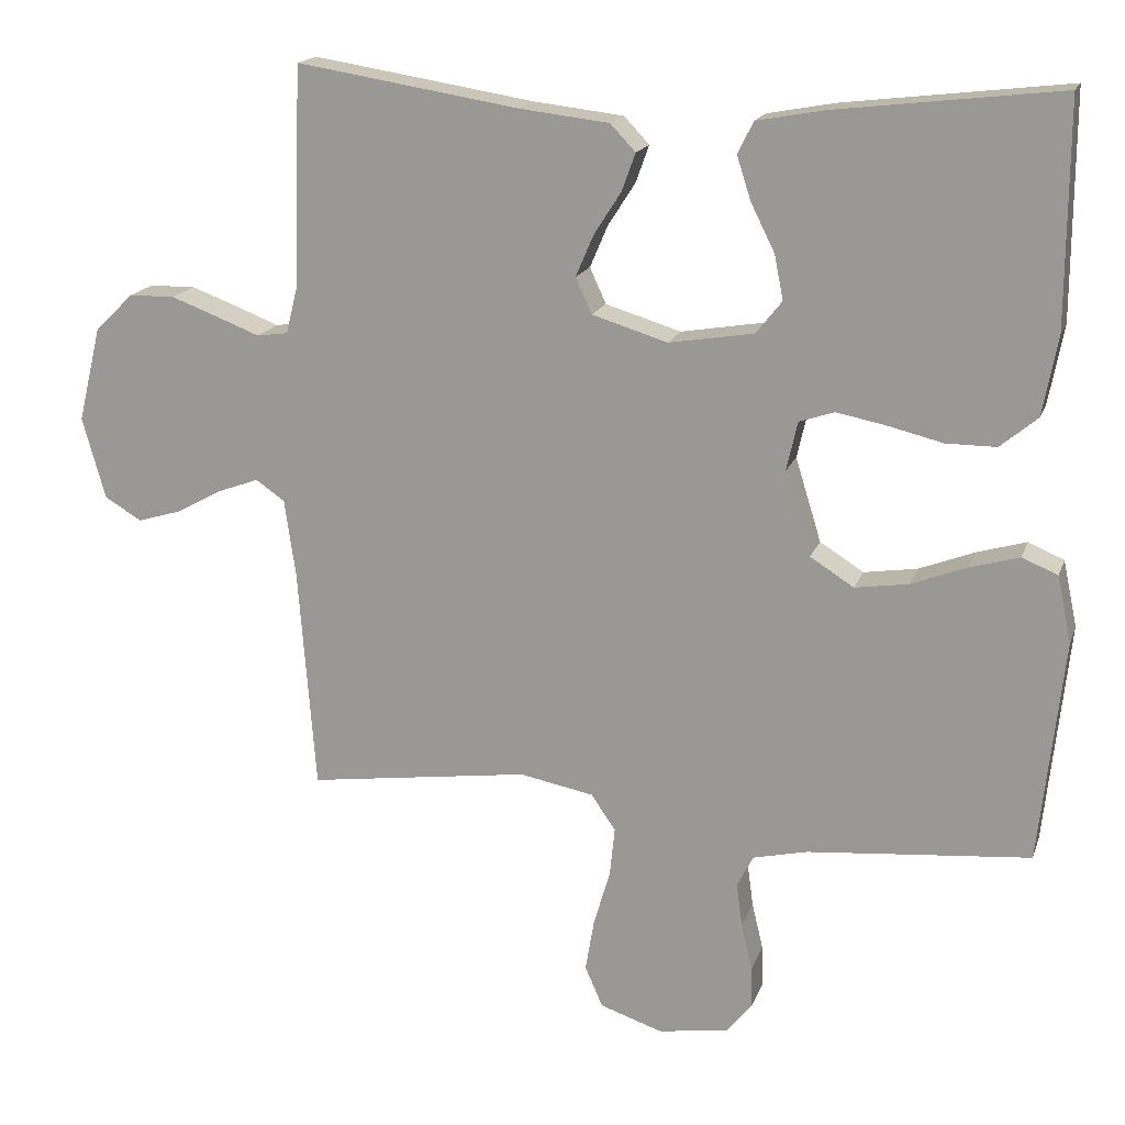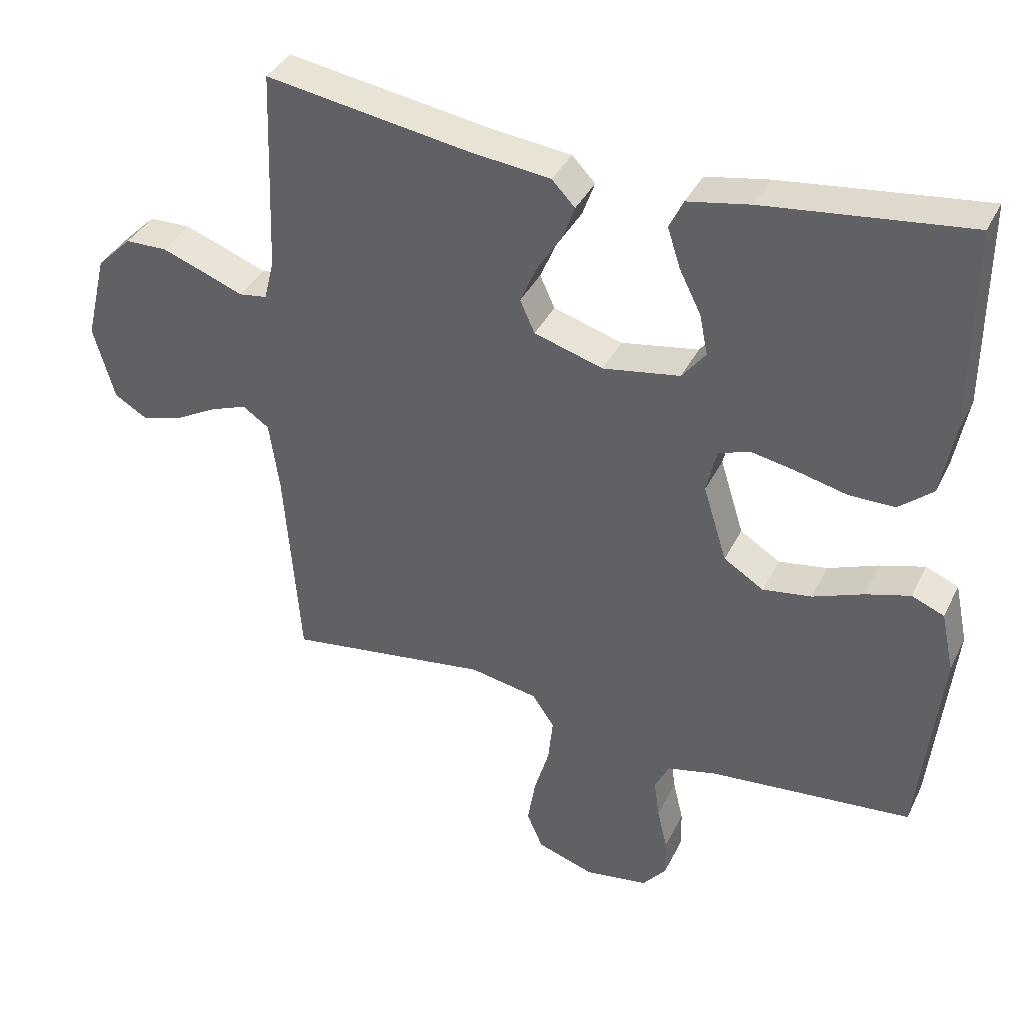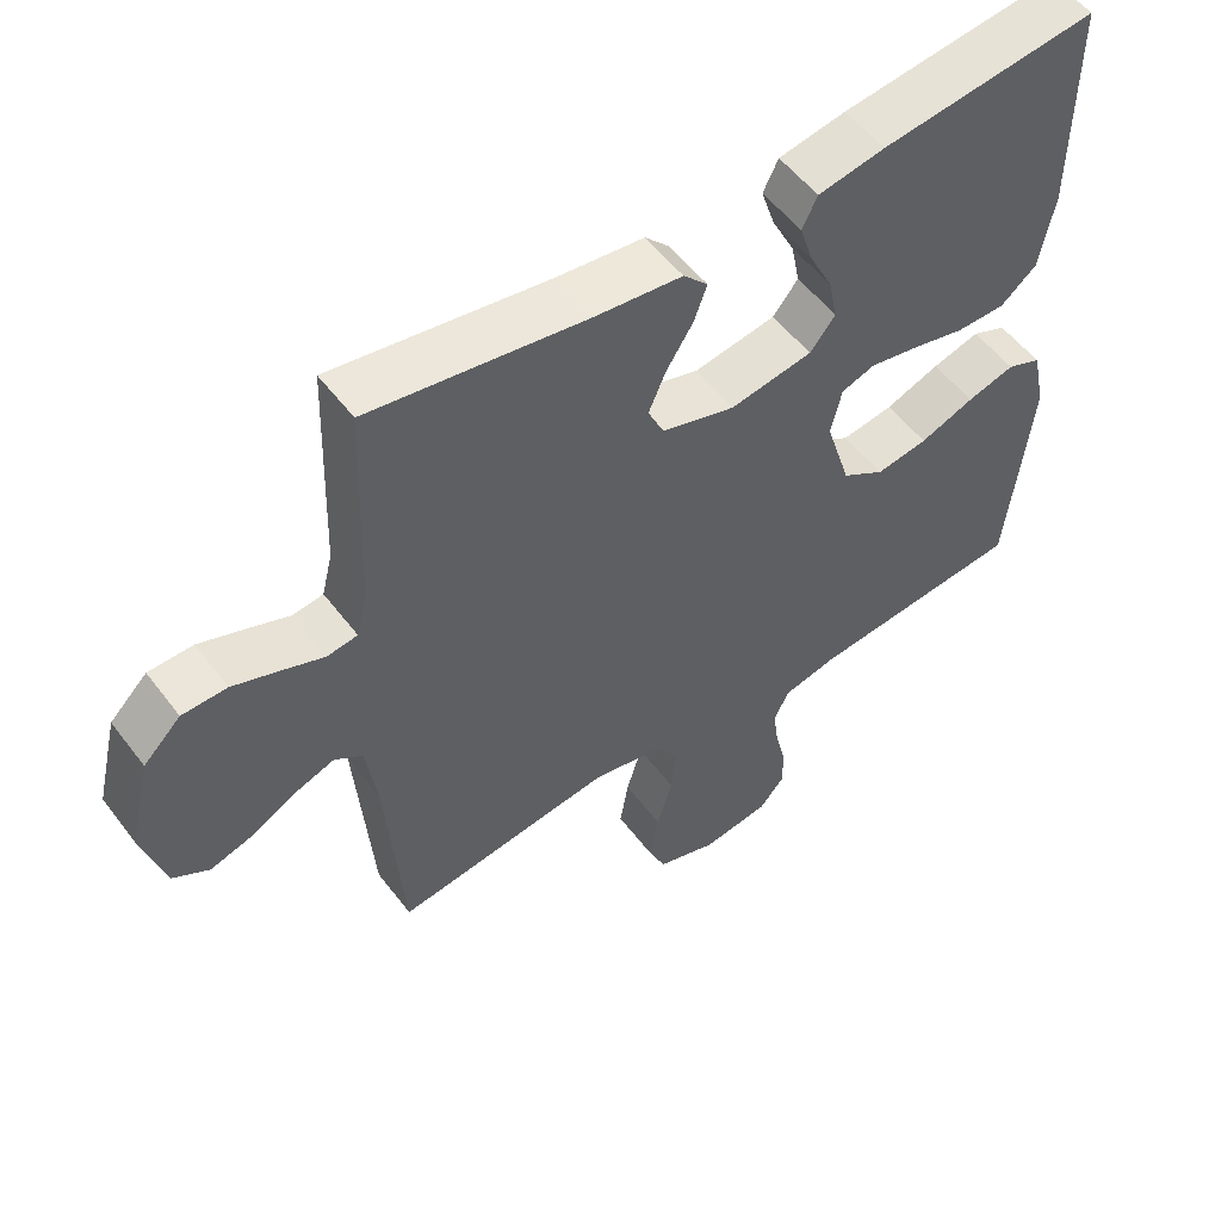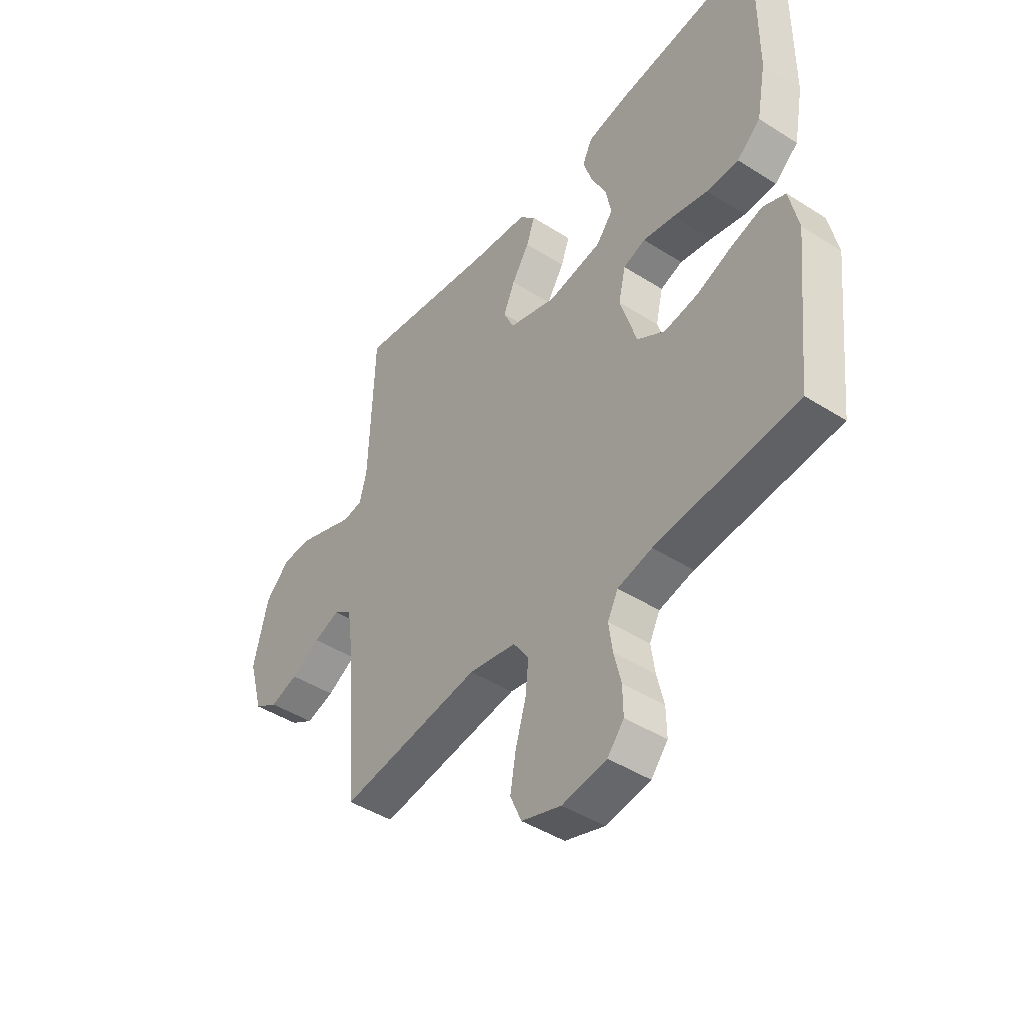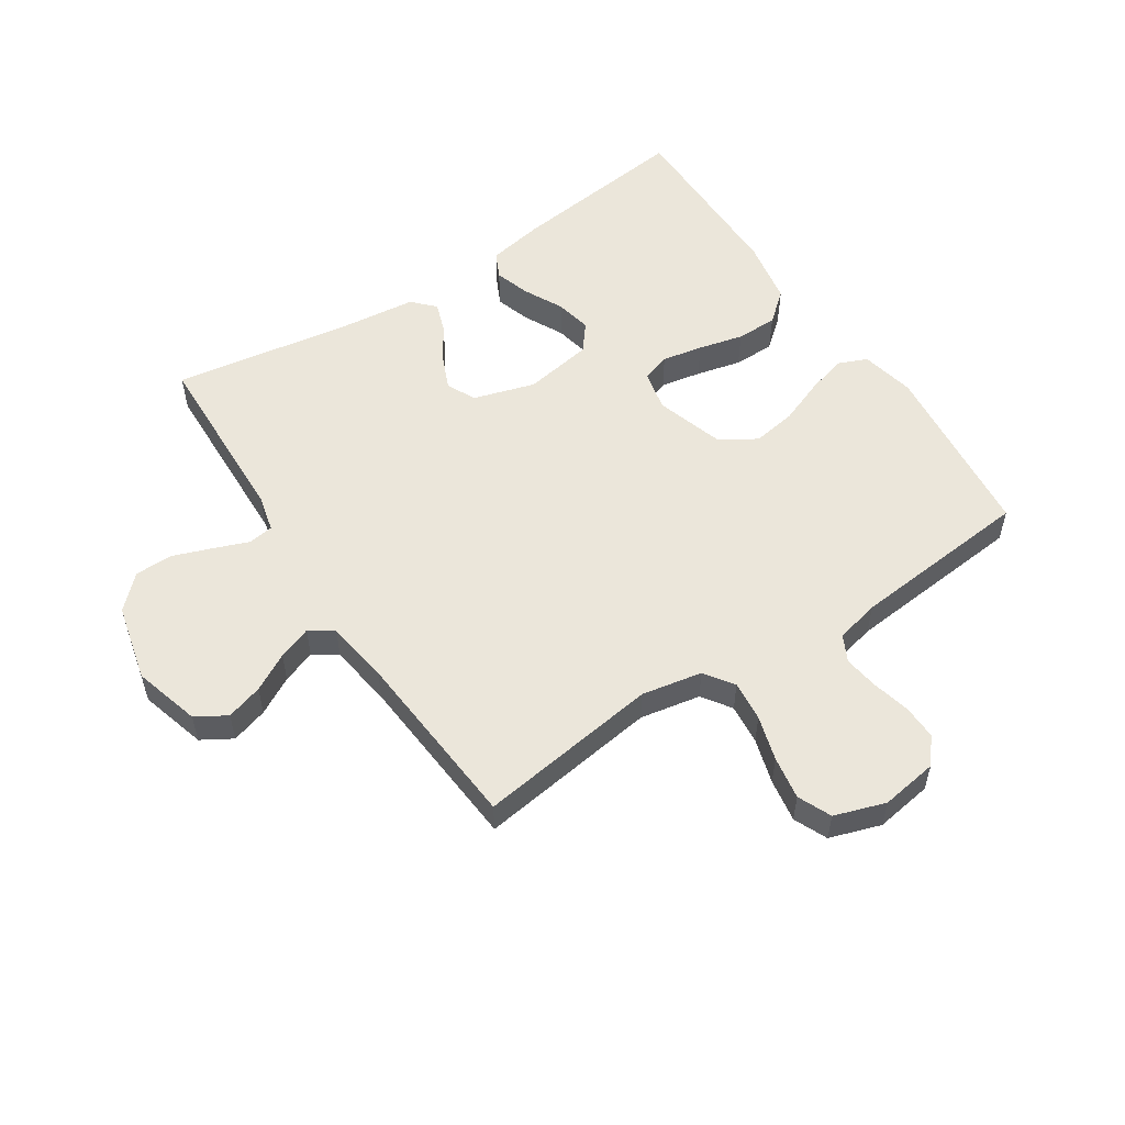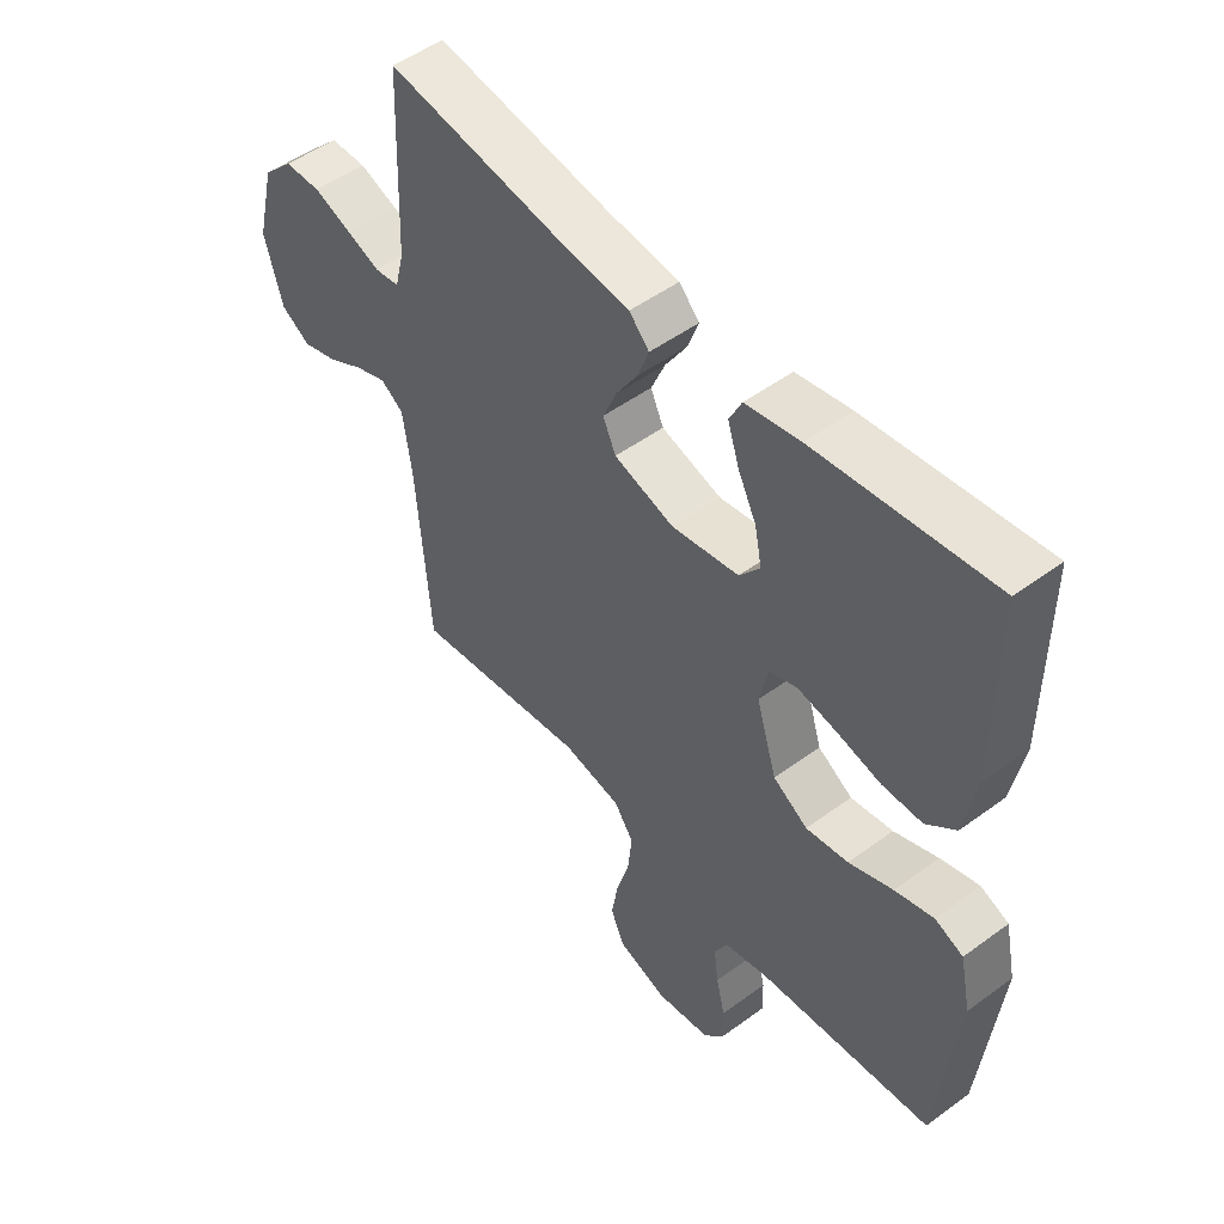
<metadata>
{"format":"obj","ext":"obj","renderer":"f3d","projection":"perspective","resolution":1024,"background":"white","views":[{"elev":17.1,"azim":-164.0,"up":"+Z"},{"elev":37.4,"azim":-156.2,"up":"+Z"},{"elev":54.2,"azim":143.6,"up":"+Z"},{"elev":-44.8,"azim":-126.5,"up":"+Z"},{"elev":54.7,"azim":146.6,"up":"+Y"},{"elev":50.3,"azim":-128.9,"up":"+Z"}]}
</metadata>
<code>
v 0.5 0.07 -0.5
v 0.2 0.07 -0.459
v 0.1 0.07 -0.478
v 0.067 0.07 -0.526
v 0.074 0.07 -0.593
v 0.096 0.07 -0.667
v 0.108 0.07 -0.738
v 0.084 0.07 -0.793
v 0 0.07 -0.821
v -0.094 0.07 -0.807
v -0.129 0.07 -0.765
v -0.128 0.07 -0.708
v -0.113 0.07 -0.645
v -0.105 0.07 -0.587
v -0.127 0.07 -0.544
v -0.2 0.07 -0.527
v -0.5 0.07 -0.5
v -0.532 0.07 -0.2
v -0.513 0.07 -0.111
v -0.465 0.07 -0.091
v -0.399 0.07 -0.11
v -0.324 0.07 -0.139
v -0.252 0.07 -0.15
v -0.193 0.07 -0.113
v -0.158 0.07 0
v -0.173 0.07 0.066
v -0.22 0.07 0.082
v -0.287 0.07 0.069
v -0.361 0.07 0.051
v -0.429 0.07 0.051
v -0.479 0.07 0.093
v -0.499 0.07 0.2
v -0.5 0.07 0.5
v -0.2 0.07 0.465
v -0.107 0.07 0.448
v -0.086 0.07 0.405
v -0.105 0.07 0.346
v -0.137 0.07 0.282
v -0.149 0.07 0.222
v -0.114 0.07 0.178
v 0 0.07 0.159
v 0.102 0.07 0.19
v 0.124 0.07 0.238
v 0.1 0.07 0.294
v 0.063 0.07 0.352
v 0.045 0.07 0.402
v 0.079 0.07 0.438
v 0.2 0.07 0.452
v 0.5 0.07 0.5
v 0.511 0.07 0.2
v 0.526 0.07 0.14
v 0.568 0.07 0.134
v 0.625 0.07 0.156
v 0.69 0.07 0.18
v 0.752 0.07 0.179
v 0.804 0.07 0.128
v 0.835 0.07 0
v 0.804 0.07 -0.11
v 0.754 0.07 -0.14
v 0.694 0.07 -0.122
v 0.632 0.07 -0.088
v 0.577 0.07 -0.068
v 0.538 0.07 -0.095
v 0.523 0.07 -0.2
v 0.5 0 -0.5
v 0.2 0 -0.459
v 0.1 0 -0.478
v 0.067 0 -0.526
v 0.074 0 -0.593
v 0.096 0 -0.667
v 0.108 0 -0.738
v 0.084 0 -0.793
v 0 0 -0.821
v -0.094 0 -0.807
v -0.129 0 -0.765
v -0.128 0 -0.708
v -0.113 0 -0.645
v -0.105 0 -0.587
v -0.127 0 -0.544
v -0.2 0 -0.527
v -0.5 0 -0.5
v -0.532 0 -0.2
v -0.513 0 -0.111
v -0.465 0 -0.091
v -0.399 0 -0.11
v -0.324 0 -0.139
v -0.252 0 -0.15
v -0.193 0 -0.113
v -0.158 0 0
v -0.173 0 0.066
v -0.22 0 0.082
v -0.287 0 0.069
v -0.361 0 0.051
v -0.429 0 0.051
v -0.479 0 0.093
v -0.499 0 0.2
v -0.5 0 0.5
v -0.2 0 0.465
v -0.107 0 0.448
v -0.086 0 0.405
v -0.105 0 0.346
v -0.137 0 0.282
v -0.149 0 0.222
v -0.114 0 0.178
v 0 0 0.159
v 0.102 0 0.19
v 0.124 0 0.238
v 0.1 0 0.294
v 0.063 0 0.352
v 0.045 0 0.402
v 0.079 0 0.438
v 0.2 0 0.452
v 0.5 0 0.5
v 0.511 0 0.2
v 0.526 0 0.14
v 0.568 0 0.134
v 0.625 0 0.156
v 0.69 0 0.18
v 0.752 0 0.179
v 0.804 0 0.128
v 0.835 0 0
v 0.804 0 -0.11
v 0.754 0 -0.14
v 0.694 0 -0.122
v 0.632 0 -0.088
v 0.577 0 -0.068
v 0.538 0 -0.095
v 0.523 0 -0.2
f 59 60 61
f 58 59 61
f 57 58 61
f 56 57 61
f 55 56 61
f 54 55 61
f 53 54 61
f 52 53 61
f 51 52 61 62
f 50 51 62 63
f 48 49 50
f 50 63 64
f 48 50 64
f 47 48 64
f 46 47 64
f 45 46 64
f 44 45 64
f 36 37 38
f 35 36 38
f 34 35 38
f 33 34 38
f 32 33 38
f 31 32 38
f 30 31 38
f 29 30 38
f 28 29 38
f 27 28 38 39
f 26 27 39 40
f 20 21 22
f 19 20 22
f 18 19 22
f 17 18 22
f 16 17 22
f 15 16 22 23
f 14 15 23 24
f 11 12 13
f 10 11 13
f 9 10 13
f 8 9 13
f 7 8 13
f 6 7 13
f 5 6 13
f 4 5 13 14
f 14 24 25
f 4 14 25
f 3 4 25
f 43 44 64 1
f 26 40 41
f 25 26 41
f 3 25 41
f 2 3 41
f 2 41 42
f 1 2 42 43
f 125 124 123
f 125 123 122
f 125 122 121
f 125 121 120
f 125 120 119
f 125 119 118
f 125 118 117
f 125 117 116
f 126 125 116 115
f 127 126 115 114
f 114 113 112
f 128 127 114
f 128 114 112
f 128 112 111
f 128 111 110
f 128 110 109
f 128 109 108
f 102 101 100
f 102 100 99
f 102 99 98
f 102 98 97
f 102 97 96
f 102 96 95
f 102 95 94
f 102 94 93
f 102 93 92
f 103 102 92 91
f 104 103 91 90
f 86 85 84
f 86 84 83
f 86 83 82
f 86 82 81
f 86 81 80
f 87 86 80 79
f 88 87 79 78
f 77 76 75
f 77 75 74
f 77 74 73
f 77 73 72
f 77 72 71
f 77 71 70
f 77 70 69
f 78 77 69 68
f 89 88 78
f 89 78 68
f 89 68 67
f 65 128 108 107
f 105 104 90
f 105 90 89
f 105 89 67
f 105 67 66
f 106 105 66
f 107 106 66 65
f 1 65 66 2
f 2 66 67 3
f 3 67 68 4
f 4 68 69 5
f 5 69 70 6
f 6 70 71 7
f 7 71 72 8
f 8 72 73 9
f 9 73 74 10
f 10 74 75 11
f 11 75 76 12
f 12 76 77 13
f 13 77 78 14
f 14 78 79 15
f 15 79 80 16
f 16 80 81 17
f 17 81 82 18
f 18 82 83 19
f 19 83 84 20
f 20 84 85 21
f 21 85 86 22
f 22 86 87 23
f 23 87 88 24
f 24 88 89 25
f 25 89 90 26
f 26 90 91 27
f 27 91 92 28
f 28 92 93 29
f 29 93 94 30
f 30 94 95 31
f 31 95 96 32
f 32 96 97 33
f 33 97 98 34
f 34 98 99 35
f 35 99 100 36
f 36 100 101 37
f 37 101 102 38
f 38 102 103 39
f 39 103 104 40
f 40 104 105 41
f 41 105 106 42
f 42 106 107 43
f 43 107 108 44
f 44 108 109 45
f 45 109 110 46
f 46 110 111 47
f 47 111 112 48
f 48 112 113 49
f 49 113 114 50
f 50 114 115 51
f 51 115 116 52
f 52 116 117 53
f 53 117 118 54
f 54 118 119 55
f 55 119 120 56
f 56 120 121 57
f 57 121 122 58
f 58 122 123 59
f 59 123 124 60
f 60 124 125 61
f 61 125 126 62
f 62 126 127 63
f 63 127 128 64
f 64 128 65 1

</code>
